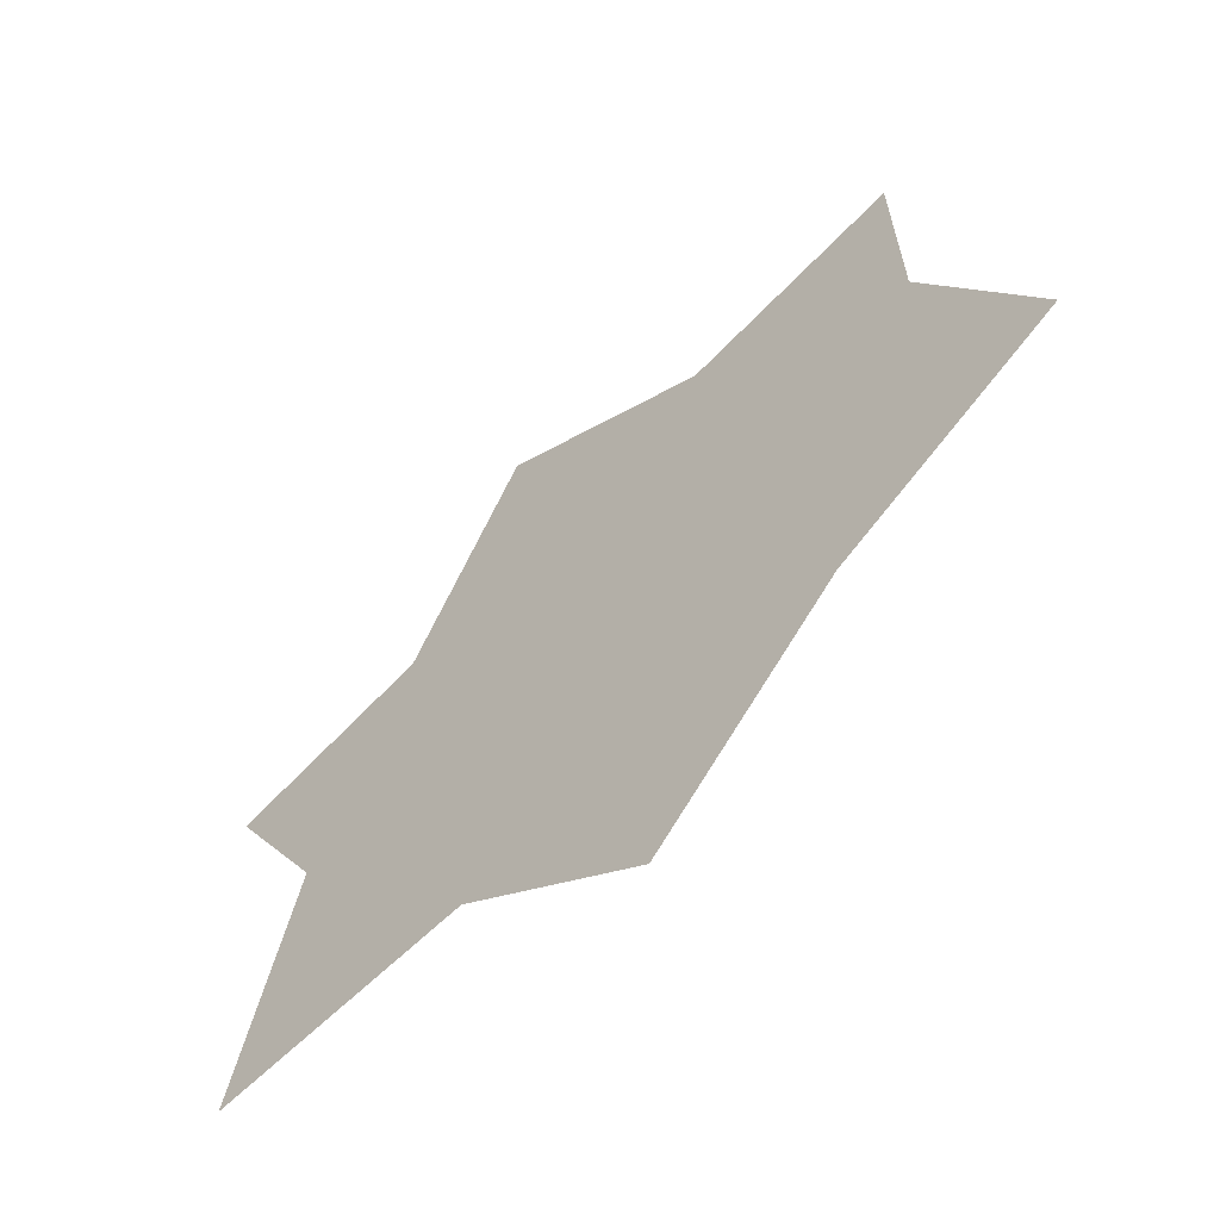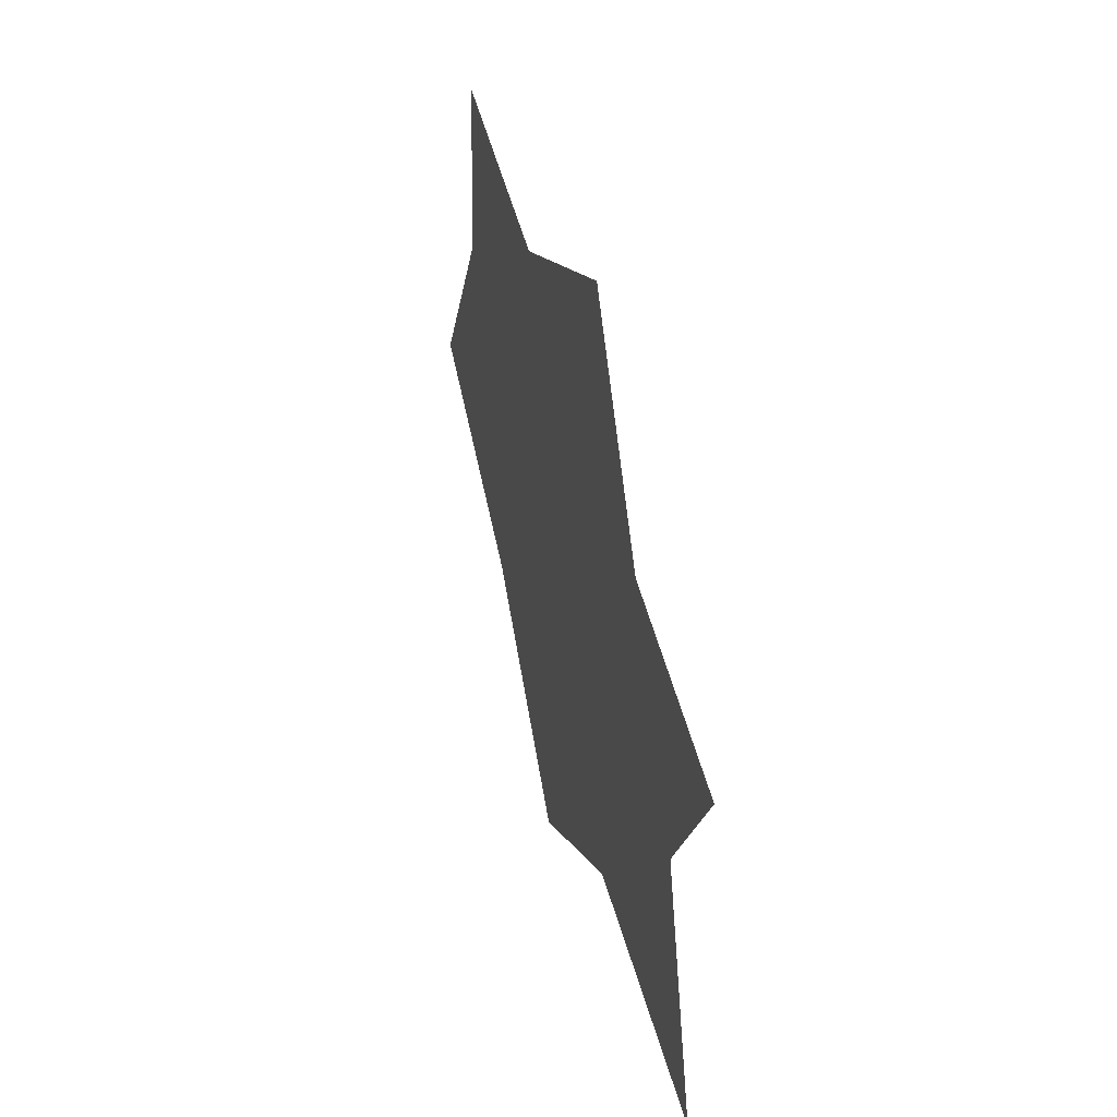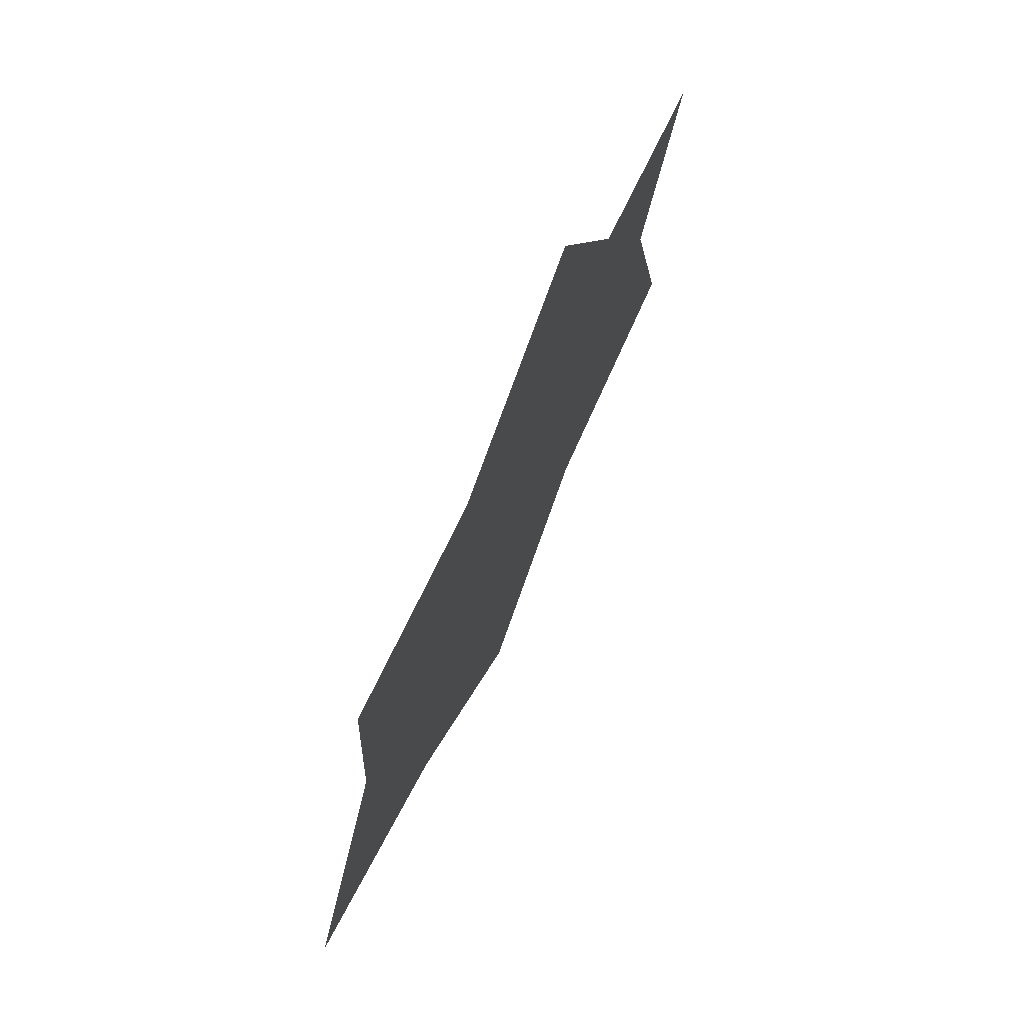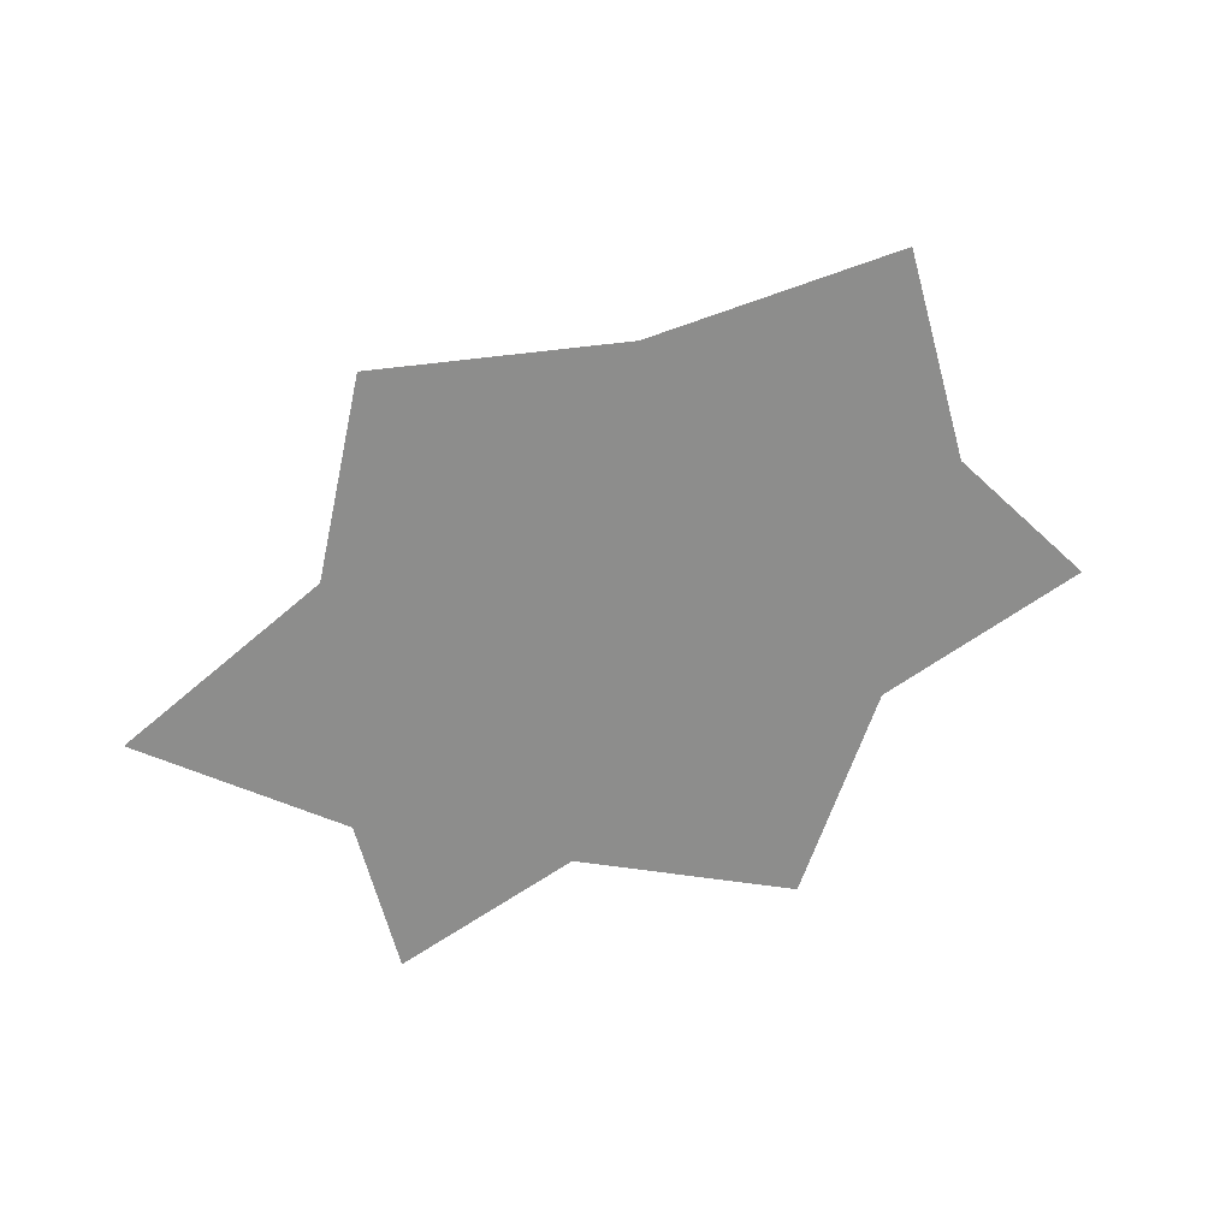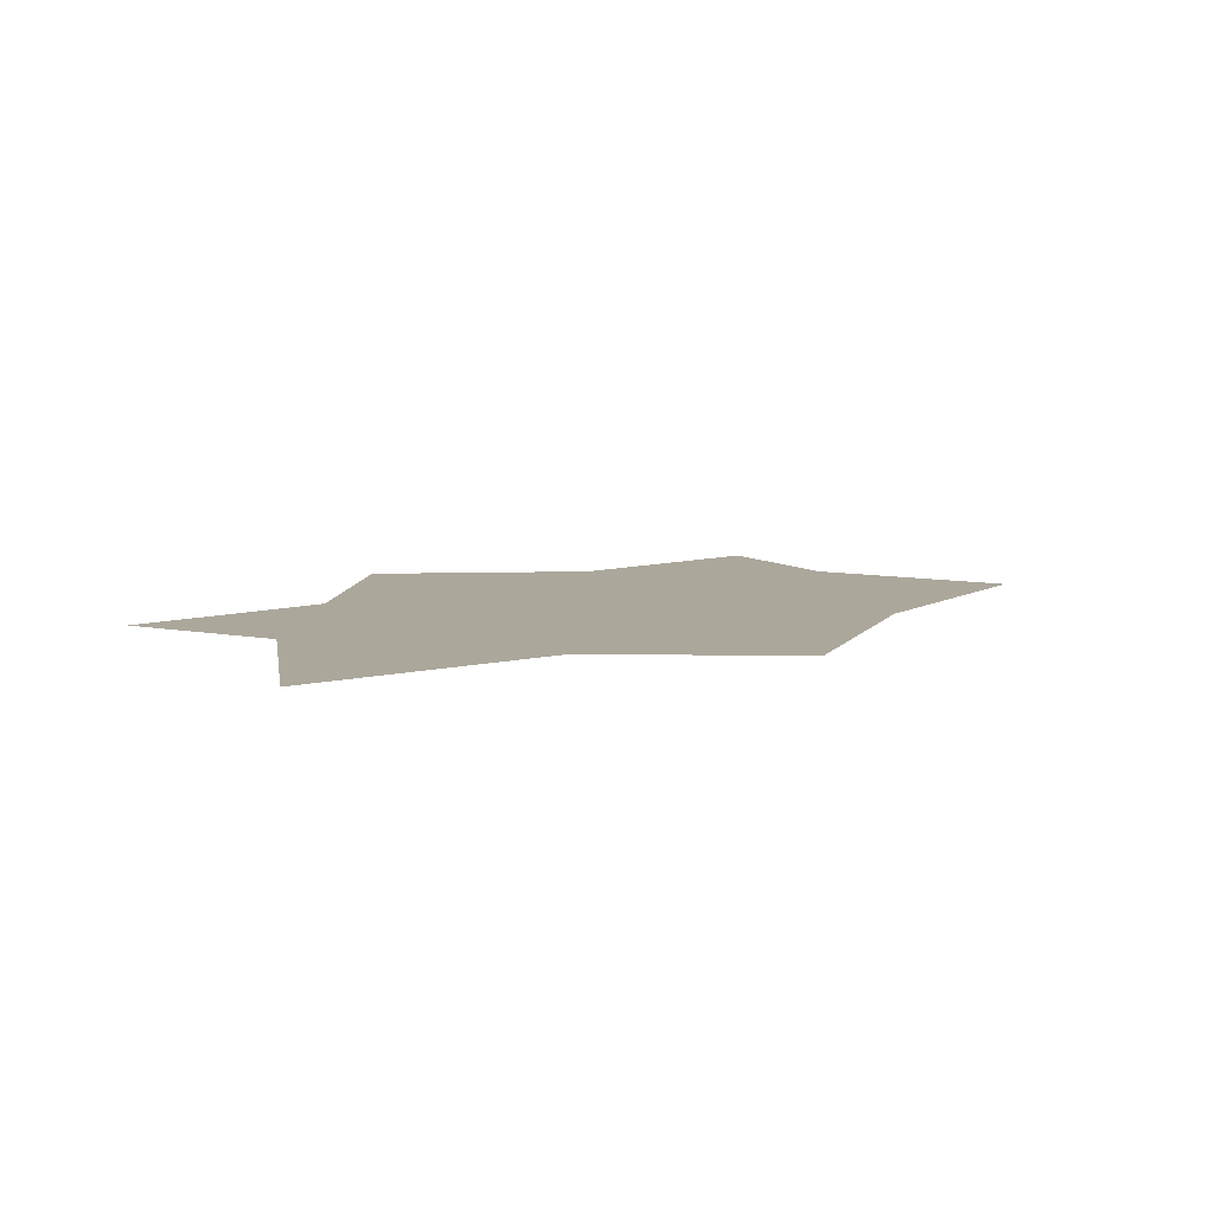
<metadata>
{"format":"obj","ext":"obj","renderer":"f3d","projection":"perspective","resolution":1024,"background":"white","views":[{"elev":-54.1,"azim":42.8,"up":"+Y"},{"elev":34.9,"azim":-104.5,"up":"+Y"},{"elev":68.8,"azim":112.4,"up":"+Y"},{"elev":-64.4,"azim":50.0,"up":"+Z"},{"elev":8.2,"azim":-26.1,"up":"+Z"}]}
</metadata>
<code>
v 0.6071 -0.06014 -0
v 0.3196 -0.227 -0
v 0.07744 -0.4562 -0
v -0.1701 -0.3254 -0
v -0.5136 -0.3799 -0
v -0.4226 -0.0844 -0
v -0.5491 0.09395 0
v -0.279 0.1655 0
v -0.1228 0.4192 0
v 0.1594 0.3086 0
v 0.4415 0.3802 0
v 0.4522 0.1656 0
f 4 6 8
f 12 1 2
f 2 3 4
f 4 5 6
f 6 7 8
f 8 9 10
f 10 11 12
f 12 2 10
f 2 4 8
f 10 2 8

</code>
